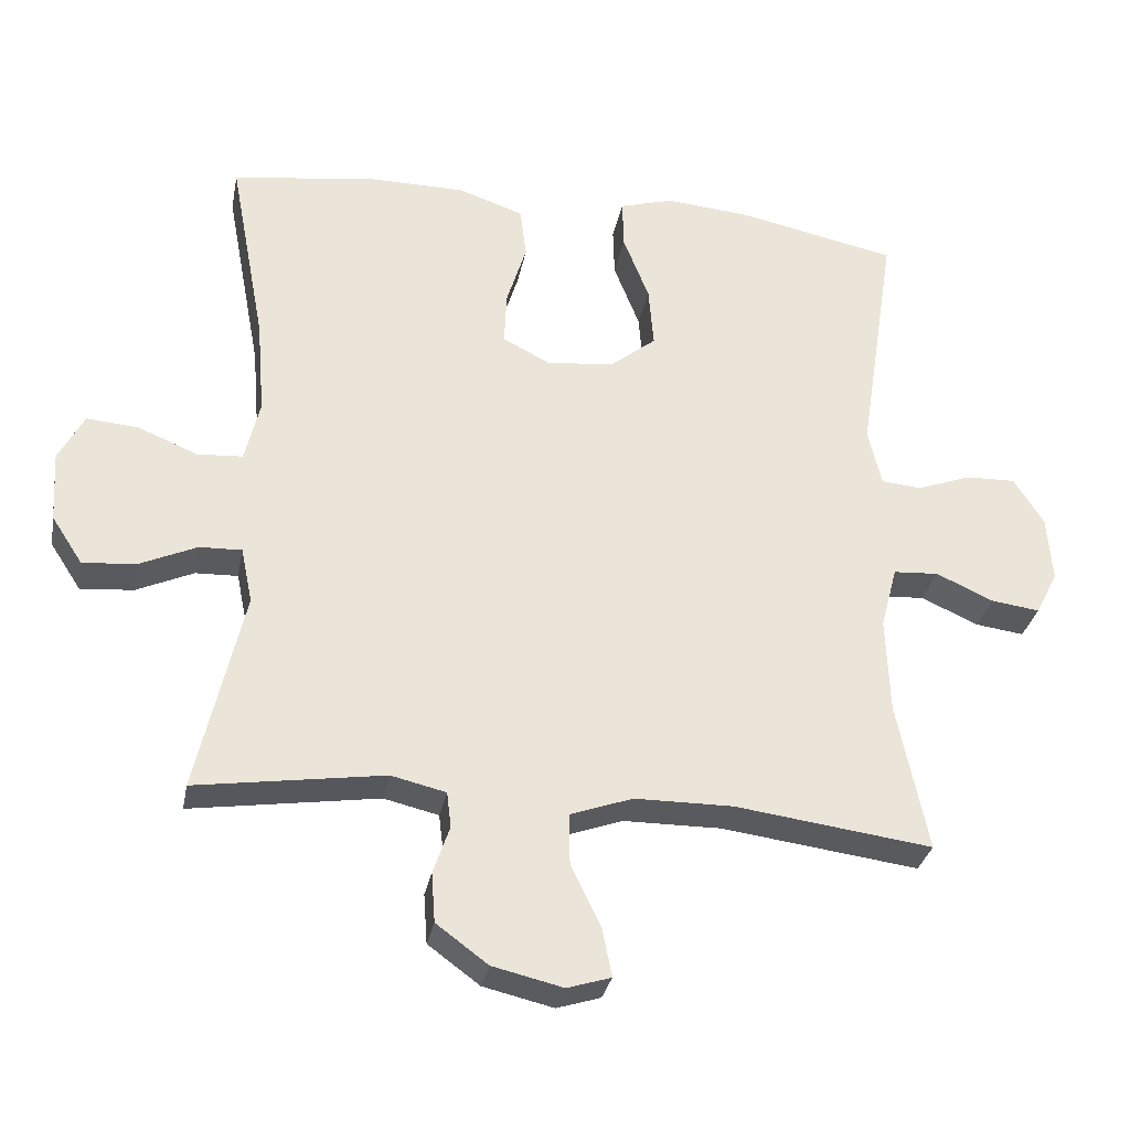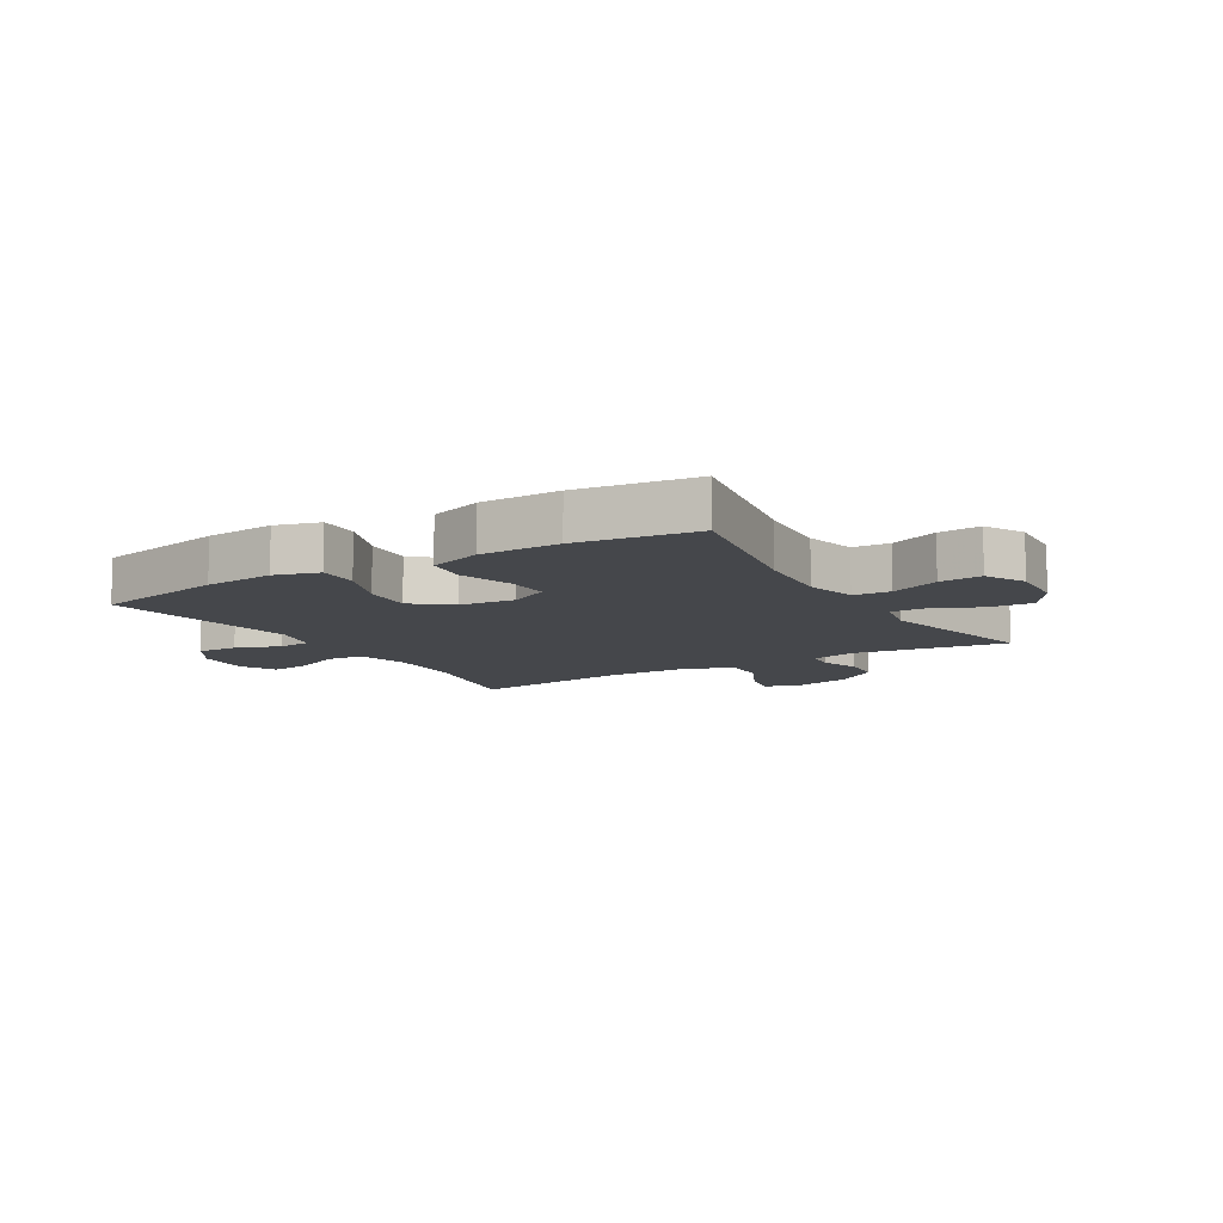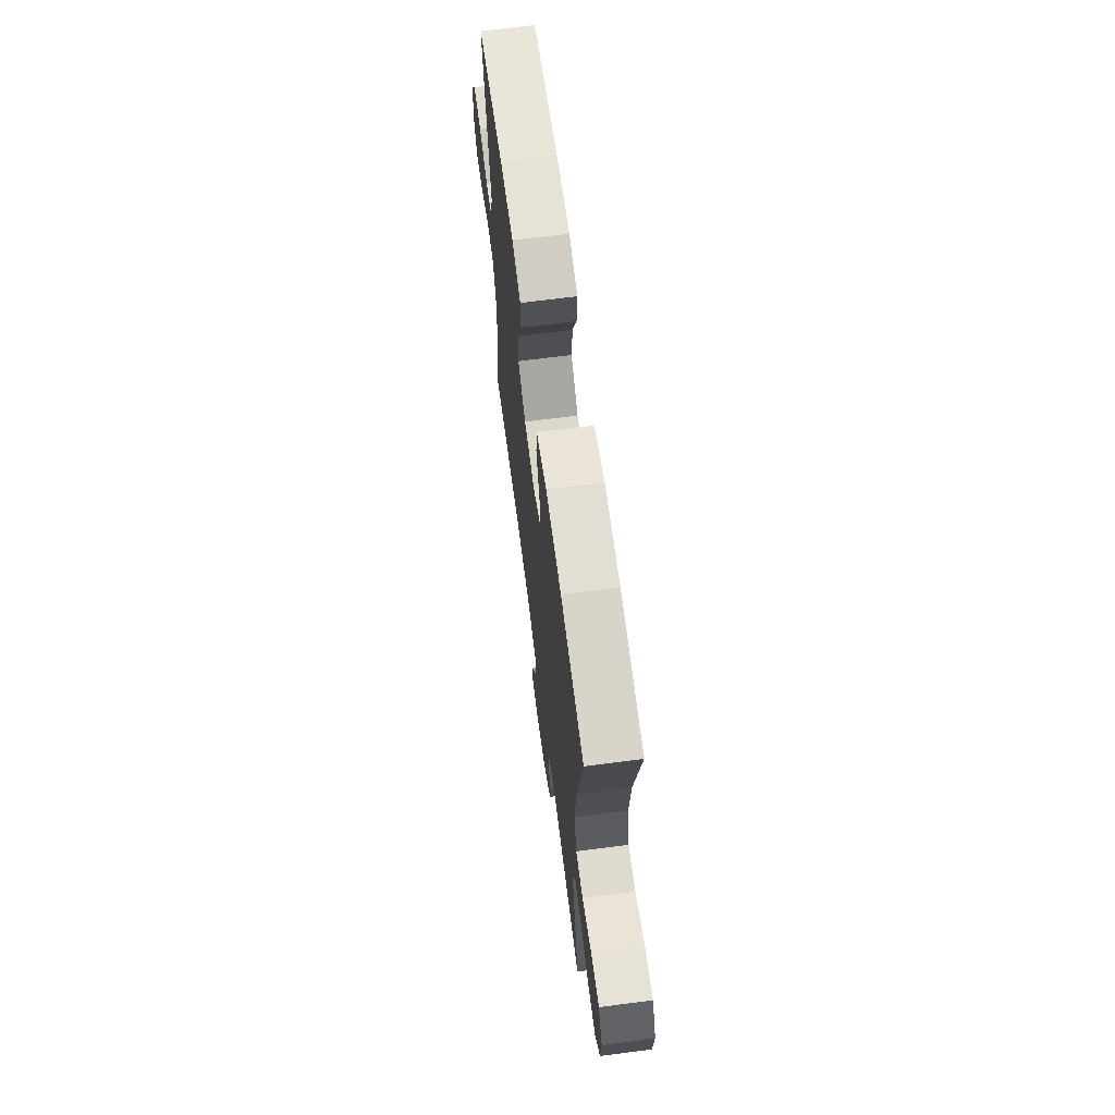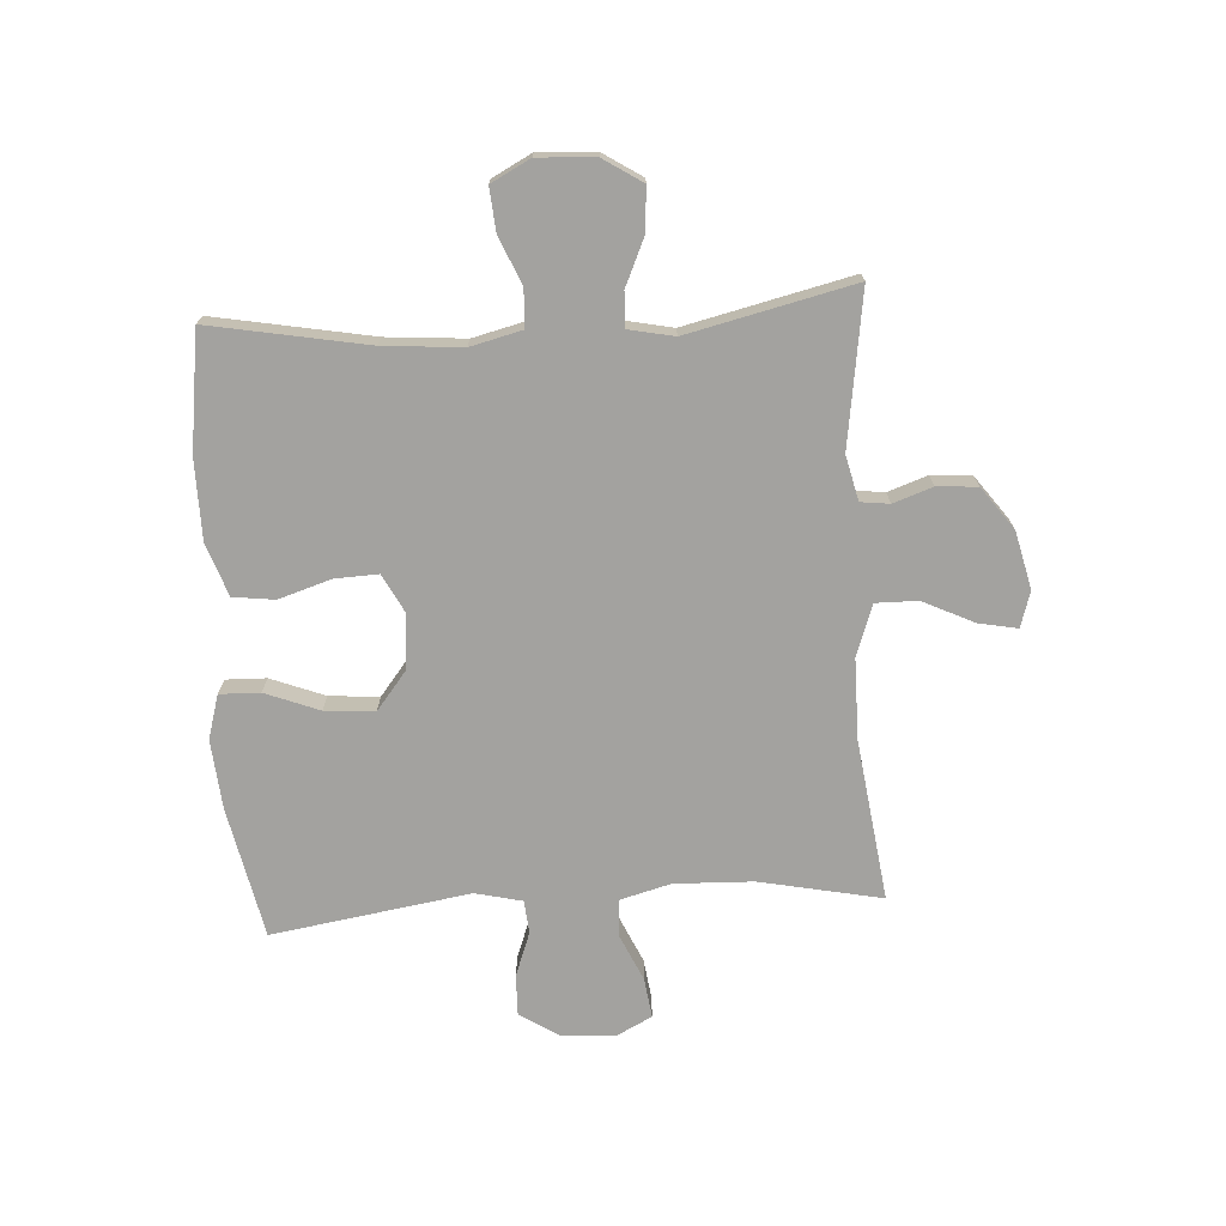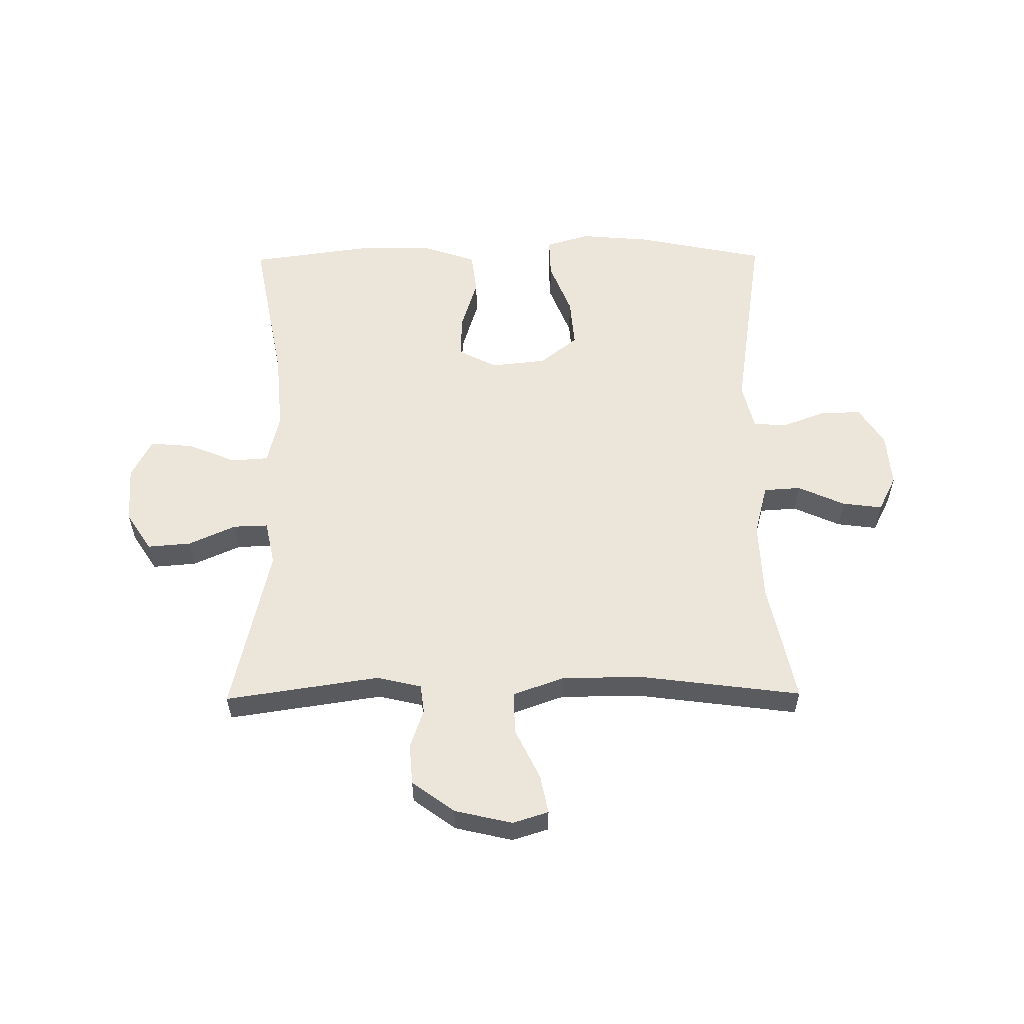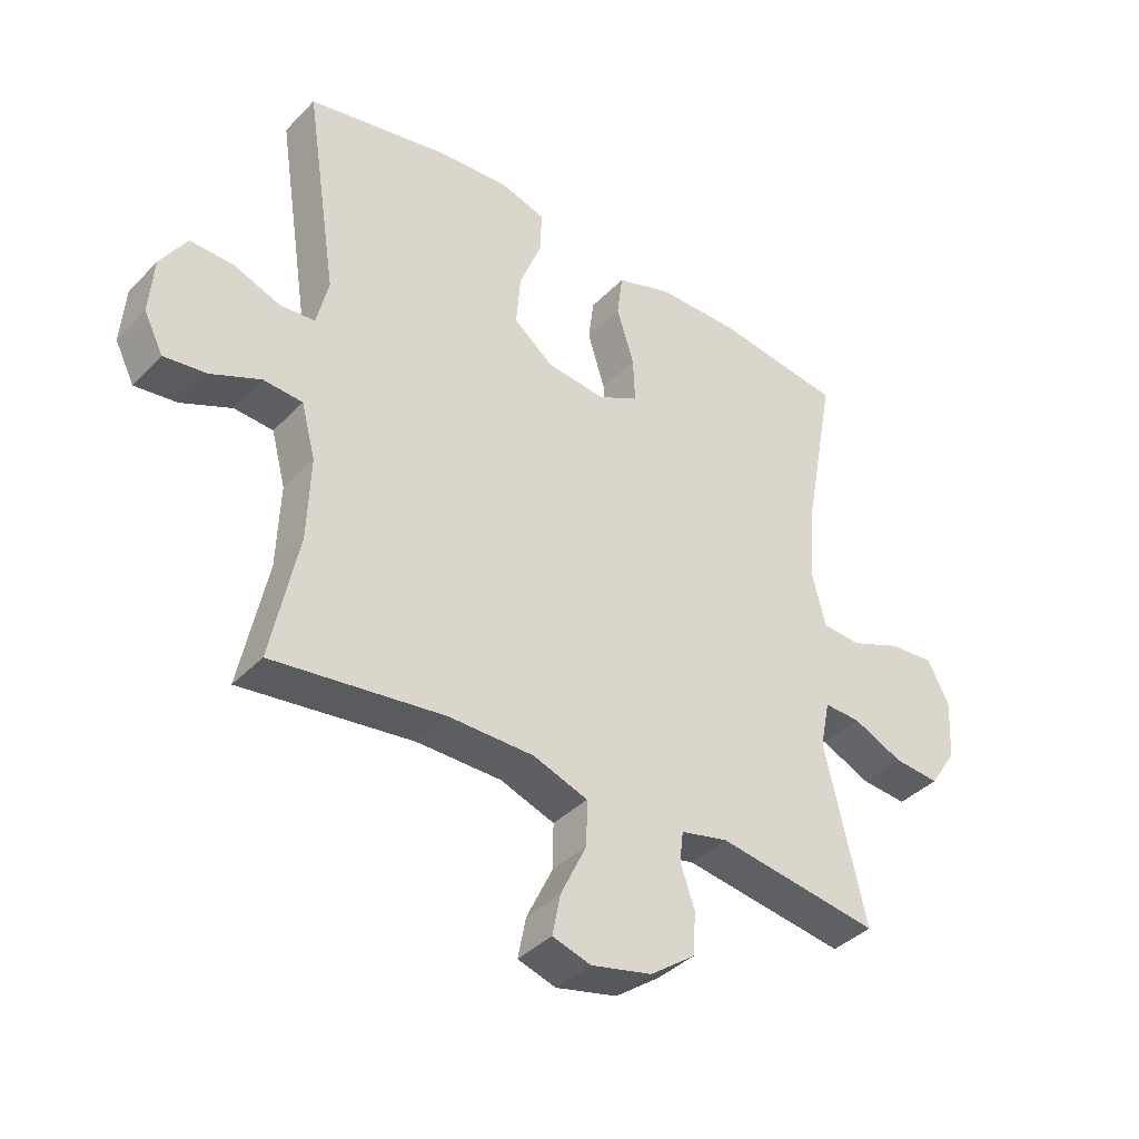
<metadata>
{"format":"obj","ext":"obj","renderer":"f3d","projection":"perspective","resolution":1024,"background":"white","views":[{"elev":-31.0,"azim":169.2,"up":"+Z"},{"elev":-10.2,"azim":31.0,"up":"+Y"},{"elev":67.6,"azim":82.6,"up":"+Z"},{"elev":-72.6,"azim":93.7,"up":"+Y"},{"elev":56.7,"azim":179.4,"up":"+Y"},{"elev":-38.9,"azim":-38.5,"up":"+Z"}]}
</metadata>
<code>
v 0.5 0.07 0.5
v 0.45 0.07 0.232
v 0.439 0.07 0.098
v 0.46 0.07 0.011
v 0.523 0.07 0.007
v 0.606 0.07 0.041
v 0.678 0.07 0.047
v 0.713 0.07 -0.02
v 0.707 0.07 -0.118
v 0.664 0.07 -0.184
v 0.59 0.07 -0.178
v 0.51 0.07 -0.142
v 0.451 0.07 -0.14
v 0.435 0.07 -0.217
v 0.5 0.07 -0.5
v 0.238 0.07 -0.461
v 0.162 0.07 -0.479
v 0.156 0.07 -0.528
v 0.179 0.07 -0.595
v 0.174 0.07 -0.664
v 0.102 0.07 -0.717
v 0.004 0.07 -0.74
v -0.057 0.07 -0.721
v -0.044 0.07 -0.655
v -0.002 0.07 -0.568
v -0.001 0.07 -0.496
v -0.088 0.07 -0.465
v -0.225 0.07 -0.464
v -0.5 0.07 -0.5
v -0.457 0.07 -0.292
v -0.452 0.07 -0.158
v -0.475 0.07 -0.071
v -0.538 0.07 -0.067
v -0.618 0.07 -0.103
v -0.686 0.07 -0.112
v -0.717 0.07 -0.051
v -0.71 0.07 0.041
v -0.668 0.07 0.107
v -0.598 0.07 0.105
v -0.523 0.07 0.077
v -0.467 0.07 0.082
v -0.448 0.07 0.162
v -0.5 0.07 0.5
v -0.277 0.07 0.546
v -0.159 0.07 0.556
v -0.084 0.07 0.534
v -0.086 0.07 0.465
v -0.122 0.07 0.373
v -0.129 0.07 0.288
v -0.065 0.07 0.237
v 0.029 0.07 0.227
v 0.095 0.07 0.261
v 0.092 0.07 0.335
v 0.064 0.07 0.425
v 0.073 0.07 0.496
v 0.163 0.07 0.527
v 0.298 0.07 0.528
v 0.5 0 0.5
v 0.45 0 0.232
v 0.439 0 0.098
v 0.46 0 0.011
v 0.523 0 0.007
v 0.606 0 0.041
v 0.678 0 0.047
v 0.713 0 -0.02
v 0.707 0 -0.118
v 0.664 0 -0.184
v 0.59 0 -0.178
v 0.51 0 -0.142
v 0.451 0 -0.14
v 0.435 0 -0.217
v 0.5 0 -0.5
v 0.238 0 -0.461
v 0.162 0 -0.479
v 0.156 0 -0.528
v 0.179 0 -0.595
v 0.174 0 -0.664
v 0.102 0 -0.717
v 0.004 0 -0.74
v -0.057 0 -0.721
v -0.044 0 -0.655
v -0.002 0 -0.568
v -0.001 0 -0.496
v -0.088 0 -0.465
v -0.225 0 -0.464
v -0.5 0 -0.5
v -0.457 0 -0.292
v -0.452 0 -0.158
v -0.475 0 -0.071
v -0.538 0 -0.067
v -0.618 0 -0.103
v -0.686 0 -0.112
v -0.717 0 -0.051
v -0.71 0 0.041
v -0.668 0 0.107
v -0.598 0 0.105
v -0.523 0 0.077
v -0.467 0 0.082
v -0.448 0 0.162
v -0.5 0 0.5
v -0.277 0 0.546
v -0.159 0 0.556
v -0.084 0 0.534
v -0.086 0 0.465
v -0.122 0 0.373
v -0.129 0 0.288
v -0.065 0 0.237
v 0.029 0 0.227
v 0.095 0 0.261
v 0.092 0 0.335
v 0.064 0 0.425
v 0.073 0 0.496
v 0.163 0 0.527
v 0.298 0 0.528
f 56 57 1 2
f 53 54 55 56
f 52 53 56 2
f 51 52 2 3
f 50 51 3 4
f 45 46 47 48
f 45 48 49
f 42 43 44 45
f 41 42 45 49
f 37 38 39 40
f 37 40 41
f 36 37 41
f 33 34 35 36
f 32 33 36 41
f 31 32 41 49
f 28 29 30
f 27 28 30 31
f 26 27 31 49
f 22 23 24 25
f 22 25 26
f 21 22 26
f 18 19 20 21
f 17 18 21 26
f 16 17 26 49
f 14 15 16 49
f 9 10 11 12
f 9 12 13
f 8 9 13
f 5 6 7 8
f 4 5 8 13
f 50 4 13 14
f 14 49 50
f 59 58 114 113
f 113 112 111 110
f 59 113 110 109
f 60 59 109 108
f 61 60 108 107
f 105 104 103 102
f 106 105 102
f 102 101 100 99
f 106 102 99 98
f 97 96 95 94
f 98 97 94
f 98 94 93
f 93 92 91 90
f 98 93 90 89
f 106 98 89 88
f 87 86 85
f 88 87 85 84
f 106 88 84 83
f 82 81 80 79
f 83 82 79
f 83 79 78
f 78 77 76 75
f 83 78 75 74
f 106 83 74 73
f 106 73 72 71
f 69 68 67 66
f 70 69 66
f 70 66 65
f 65 64 63 62
f 70 65 62 61
f 71 70 61 107
f 107 106 71
f 1 58 59 2
f 2 59 60 3
f 3 60 61 4
f 4 61 62 5
f 5 62 63 6
f 6 63 64 7
f 7 64 65 8
f 8 65 66 9
f 9 66 67 10
f 10 67 68 11
f 11 68 69 12
f 12 69 70 13
f 13 70 71 14
f 14 71 72 15
f 15 72 73 16
f 16 73 74 17
f 17 74 75 18
f 18 75 76 19
f 19 76 77 20
f 20 77 78 21
f 21 78 79 22
f 22 79 80 23
f 23 80 81 24
f 24 81 82 25
f 25 82 83 26
f 26 83 84 27
f 27 84 85 28
f 28 85 86 29
f 29 86 87 30
f 30 87 88 31
f 31 88 89 32
f 32 89 90 33
f 33 90 91 34
f 34 91 92 35
f 35 92 93 36
f 36 93 94 37
f 37 94 95 38
f 38 95 96 39
f 39 96 97 40
f 40 97 98 41
f 41 98 99 42
f 42 99 100 43
f 43 100 101 44
f 44 101 102 45
f 45 102 103 46
f 46 103 104 47
f 47 104 105 48
f 48 105 106 49
f 49 106 107 50
f 50 107 108 51
f 51 108 109 52
f 52 109 110 53
f 53 110 111 54
f 54 111 112 55
f 55 112 113 56
f 56 113 114 57
f 57 114 58 1

</code>
